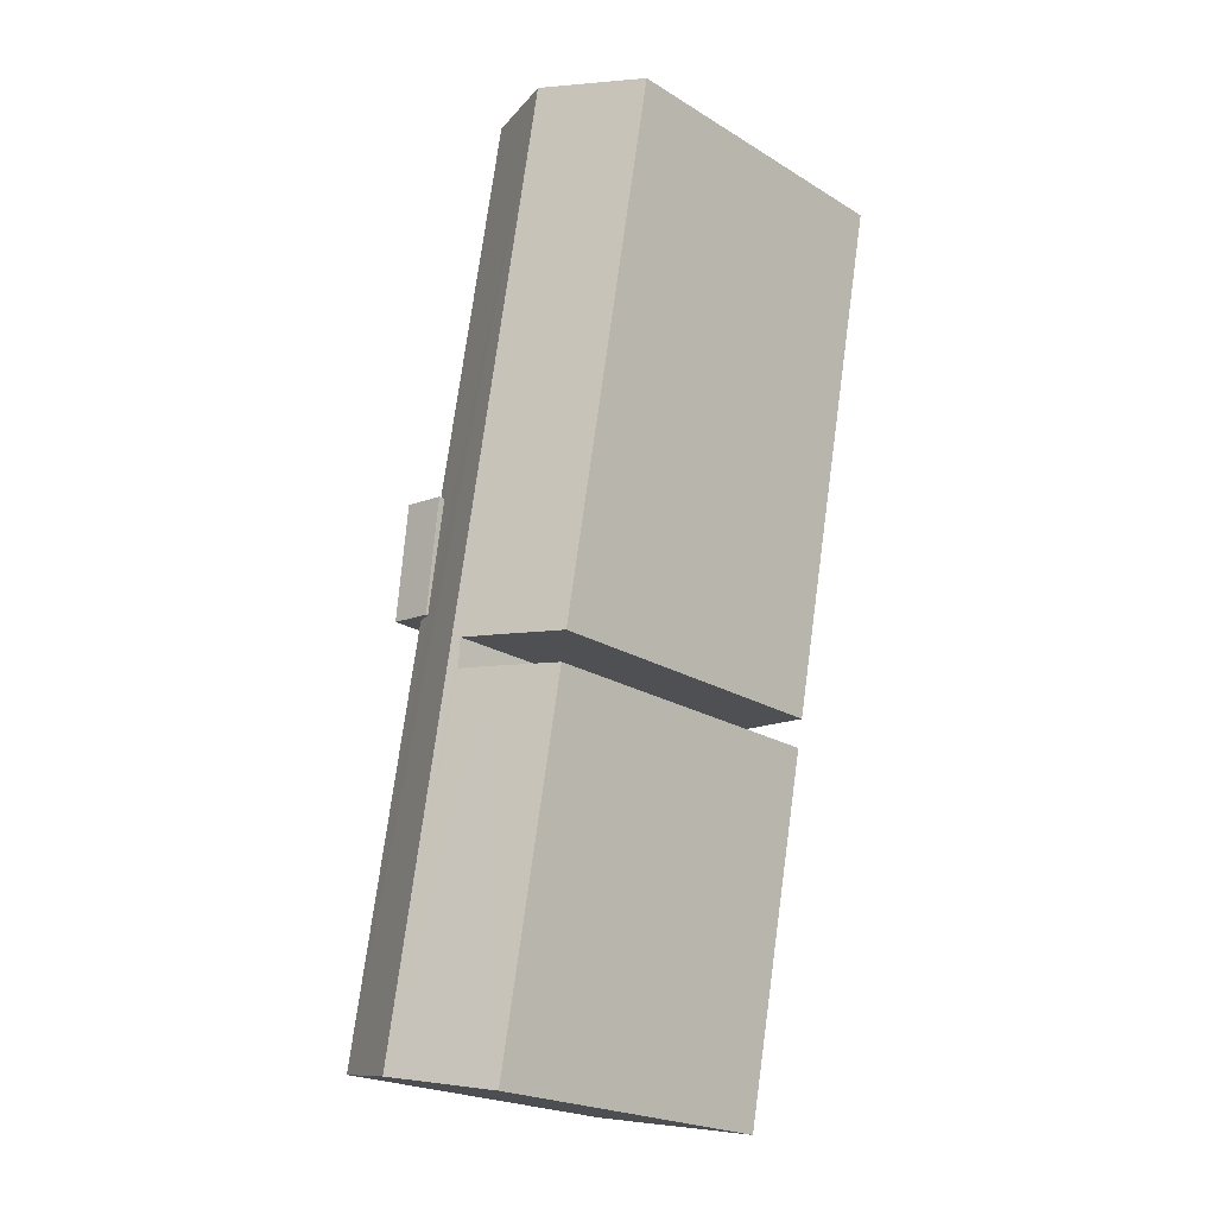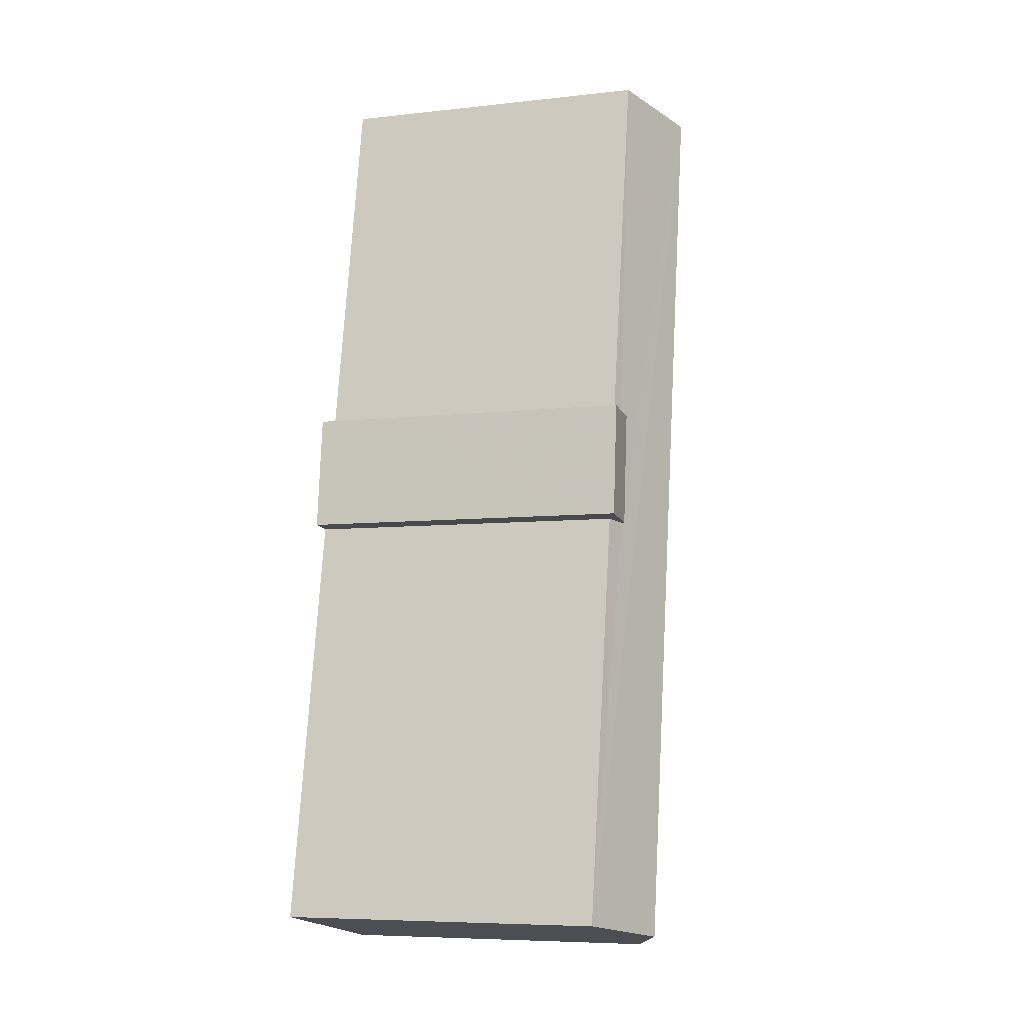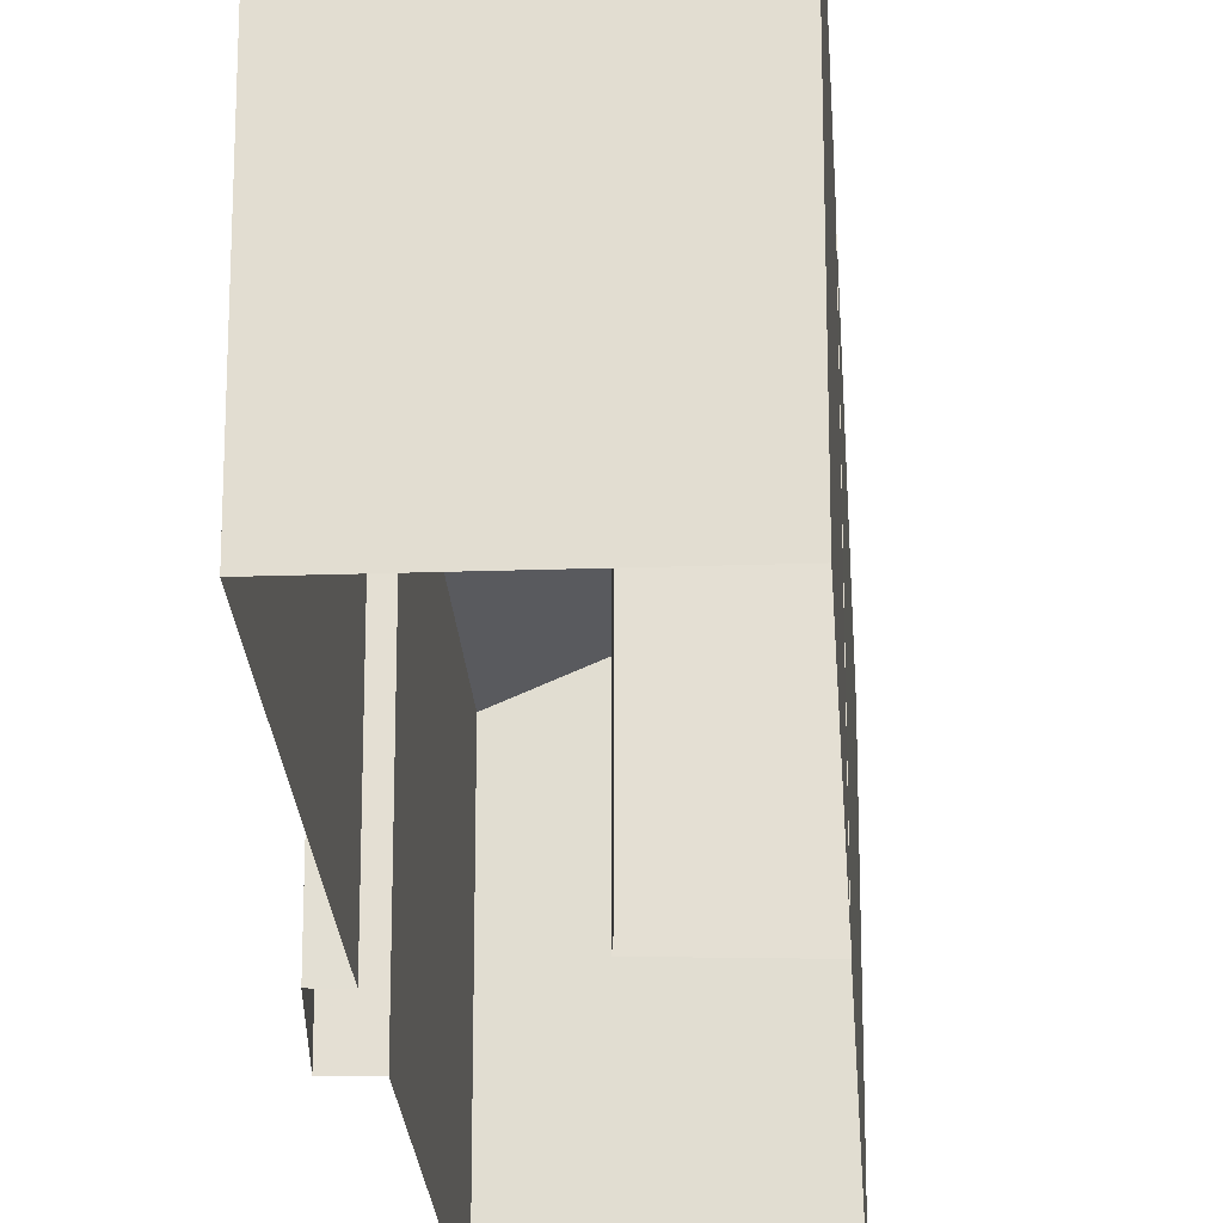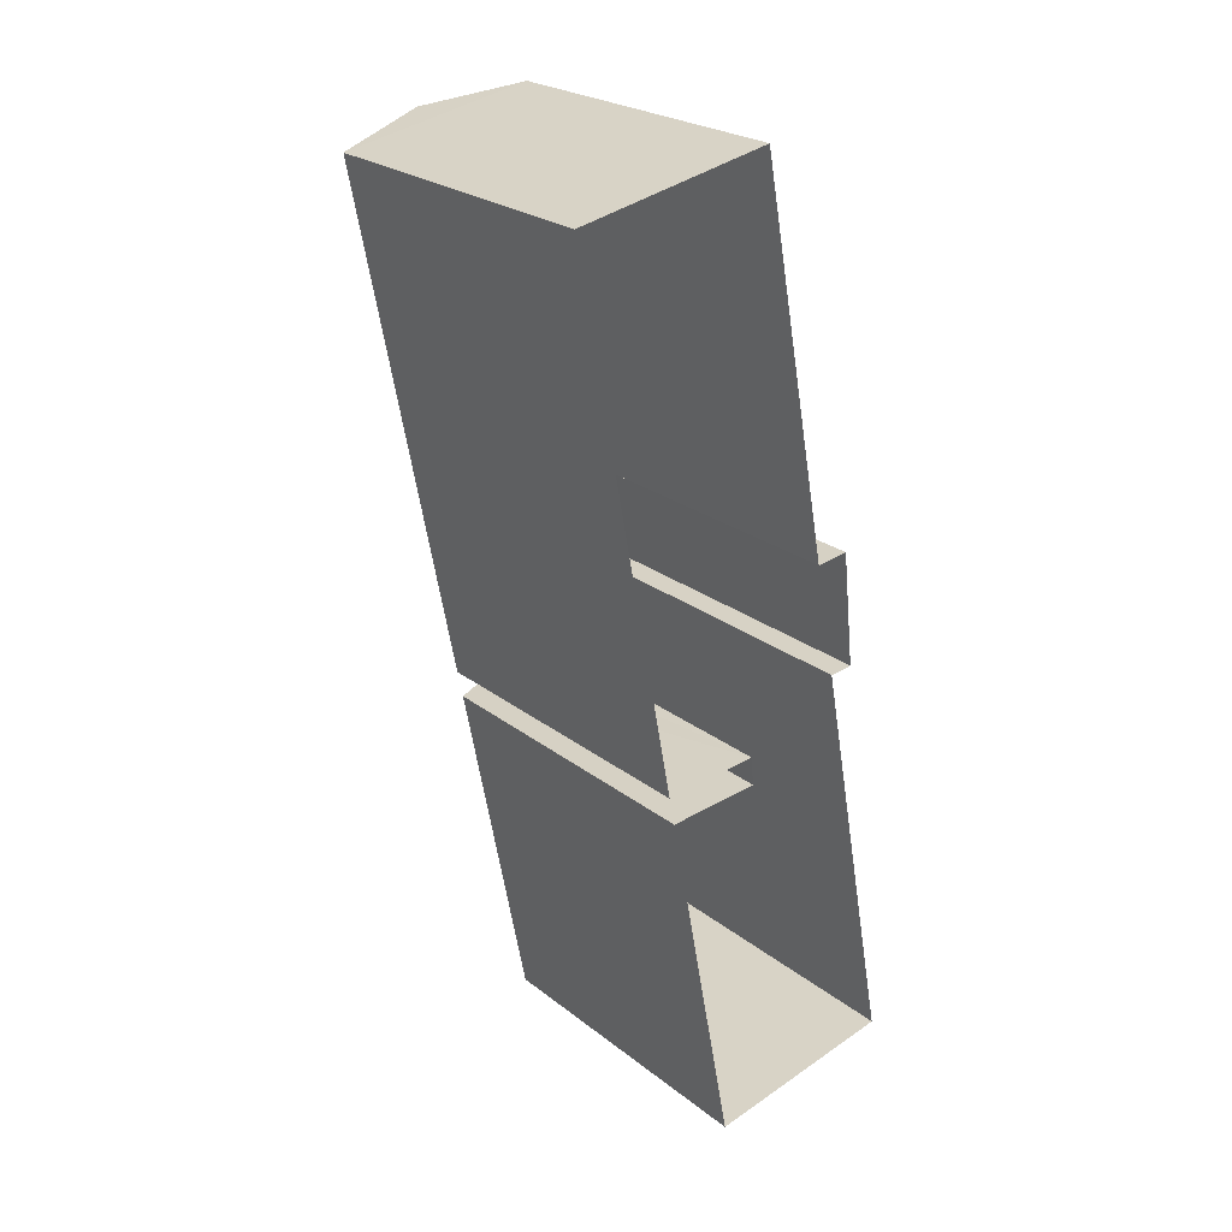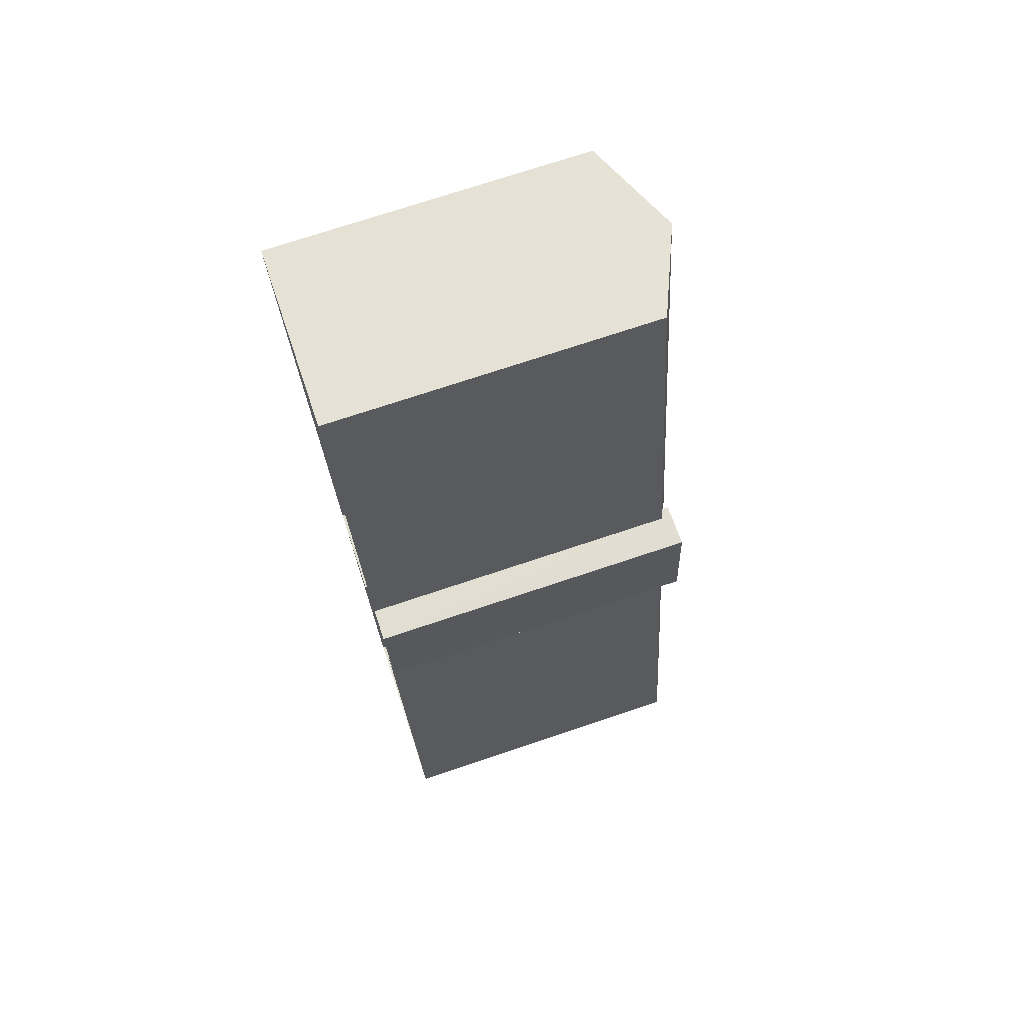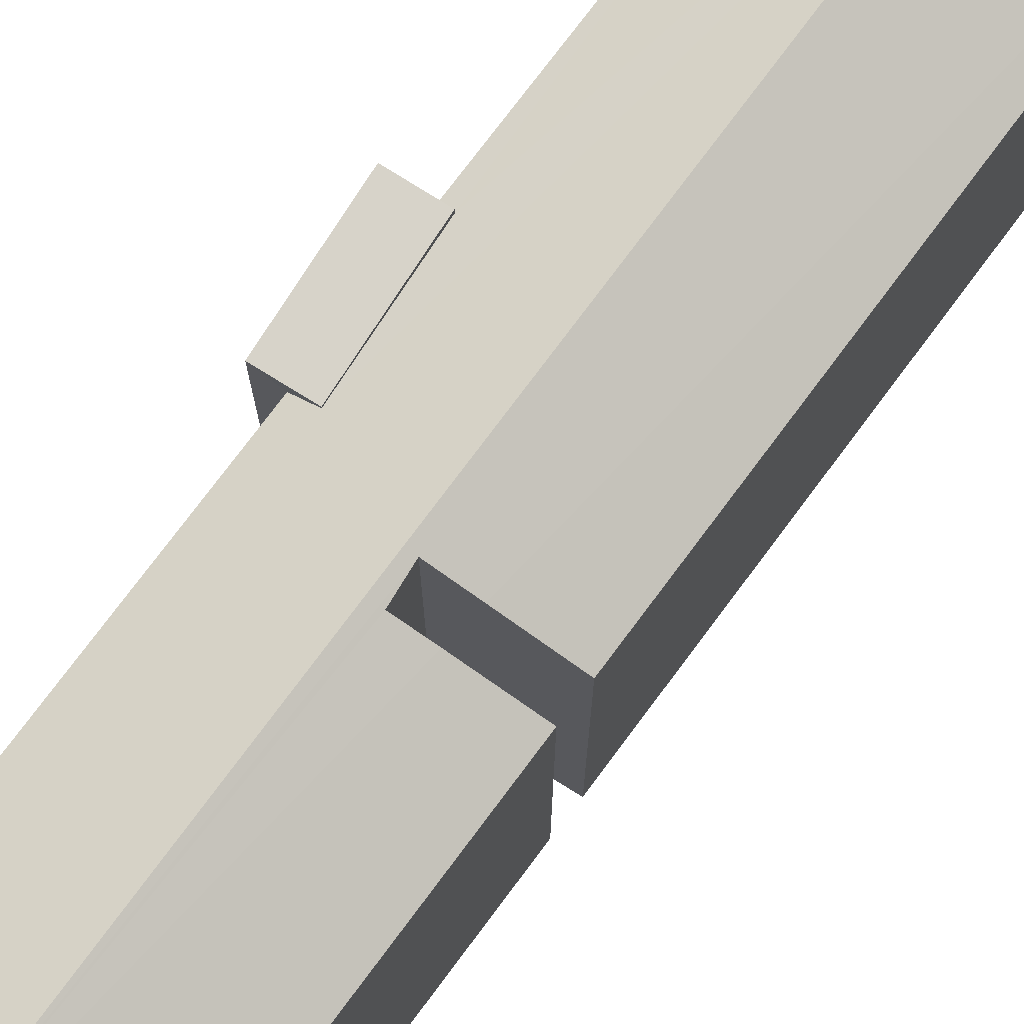
<metadata>
{"format":"obj","ext":"obj","renderer":"f3d","projection":"perspective","resolution":1024,"background":"white","views":[{"elev":-22.2,"azim":43.7,"up":"+Y"},{"elev":-7.0,"azim":-72.2,"up":"+Y"},{"elev":-23.0,"azim":-7.3,"up":"+Z"},{"elev":24.5,"azim":141.4,"up":"+Y"},{"elev":72.9,"azim":-108.5,"up":"+Y"},{"elev":76.2,"azim":26.0,"up":"+Z"}]}
</metadata>
<code>
v -8.915e+04 -9.975e+04 6.793
v -8.915e+04 -9.975e+04 6.793
v -8.915e+04 -9.975e+04 6.792
v -8.915e+04 -9.975e+04 6.792
v -8.915e+04 -9.974e+04 6.791
v -8.915e+04 -9.974e+04 6.791
v -8.915e+04 -9.974e+04 6.792
v -8.915e+04 -9.975e+04 6.792
v -8.915e+04 -9.975e+04 6.792
v -8.915e+04 -9.974e+04 6.792
v -8.915e+04 -9.975e+04 6.792
v -8.915e+04 -9.975e+04 6.792
v -8.915e+04 -9.974e+04 12.74
v -8.915e+04 -9.974e+04 12.74
v -8.915e+04 -9.974e+04 12.83
v -8.915e+04 -9.974e+04 13.48
v -8.915e+04 -9.975e+04 12.9
v -8.915e+04 -9.975e+04 12.75
v -8.915e+04 -9.975e+04 12.74
v -8.915e+04 -9.975e+04 13.48
v -8.915e+04 -9.975e+04 13.17
v -8.915e+04 -9.975e+04 12.74
v -8.915e+04 -9.974e+04 12.74
v -8.915e+04 -9.974e+04 12.94
v -8.915e+04 -9.975e+04 12.94
v -8.915e+04 -9.974e+04 12.94
v -8.915e+04 -9.975e+04 12.95
v -8.915e+04 -9.975e+04 13.19
v -8.915e+04 -9.975e+04 12.75
v -8.915e+04 -9.975e+04 12.74
v -8.915e+04 -9.975e+04 13.4
v -8.915e+04 -9.975e+04 13.42
f 1 2 3
f 1 3 4
f 5 6 7
f 8 9 10
f 6 11 7
f 2 8 3
f 7 8 10
f 11 12 7
f 12 3 8
f 12 8 7
f 13 14 15
f 13 15 16
f 17 18 16
f 19 18 17
f 15 17 16
f 18 20 16
f 21 22 23
f 24 25 26
f 24 27 25
f 28 20 29
f 30 28 29
f 20 28 31
f 20 32 16
f 21 23 16
f 32 21 16
f 20 31 32
f 19 2 18
f 19 8 2
f 31 28 3
f 3 30 4
f 3 28 30
f 11 6 23
f 22 11 23
f 11 22 12
f 12 21 32
f 12 22 21
f 27 10 9
f 27 24 10
f 14 13 5
f 7 14 5
f 18 2 1
f 29 18 1
f 17 26 25
f 17 15 26
f 16 23 13
f 30 29 1
f 4 30 1
f 20 18 29
f 31 3 12
f 32 31 12
f 23 6 5
f 13 23 5
f 26 14 24
f 24 14 10
f 26 15 14
f 10 14 7
f 17 25 19
f 8 19 9
f 9 19 27
f 19 25 27

</code>
